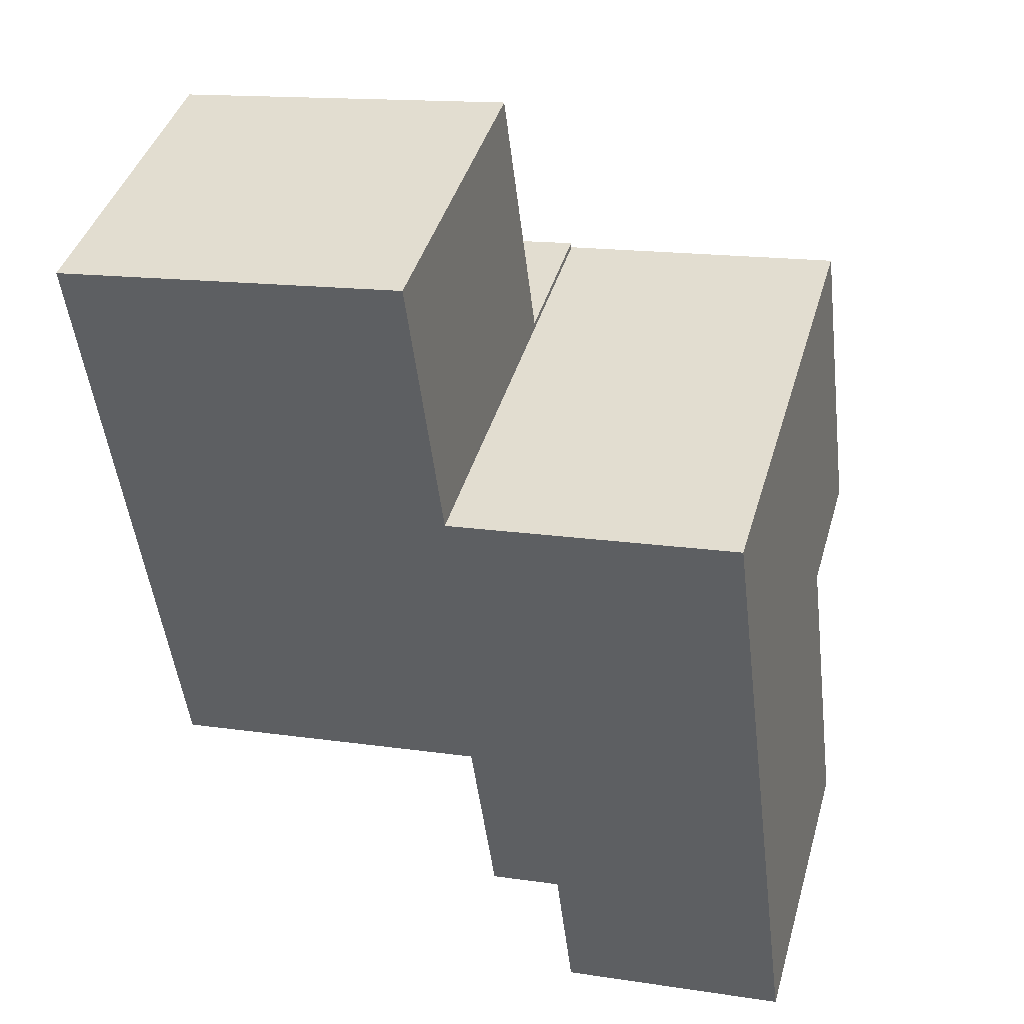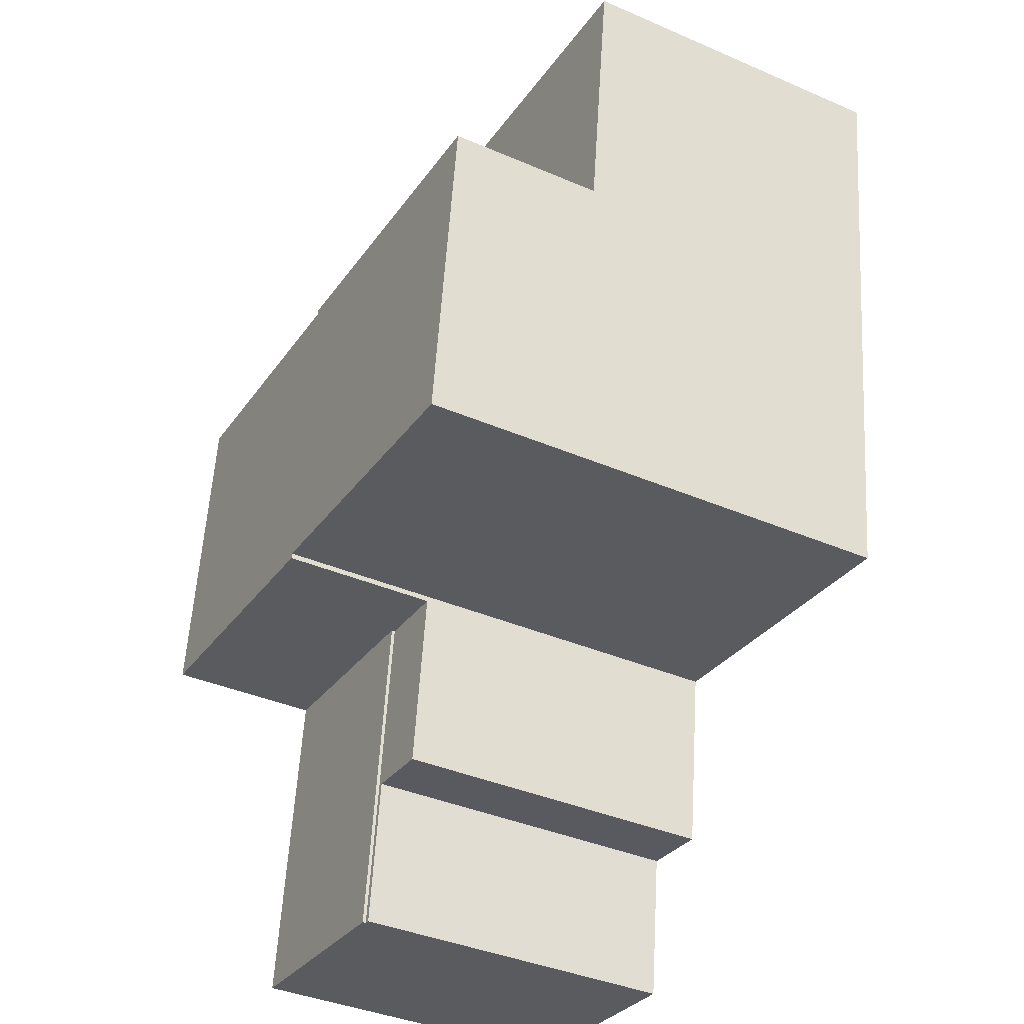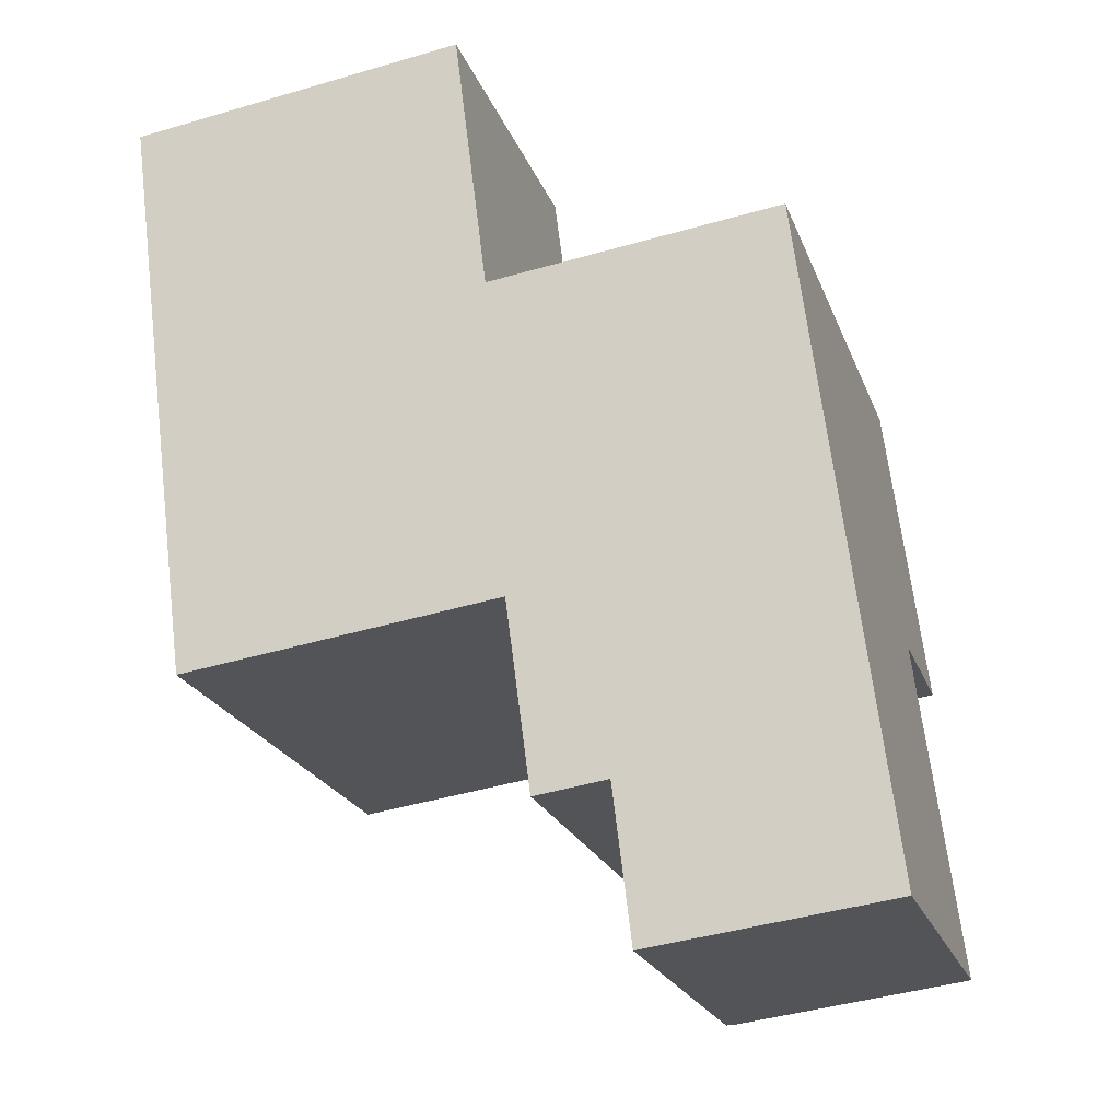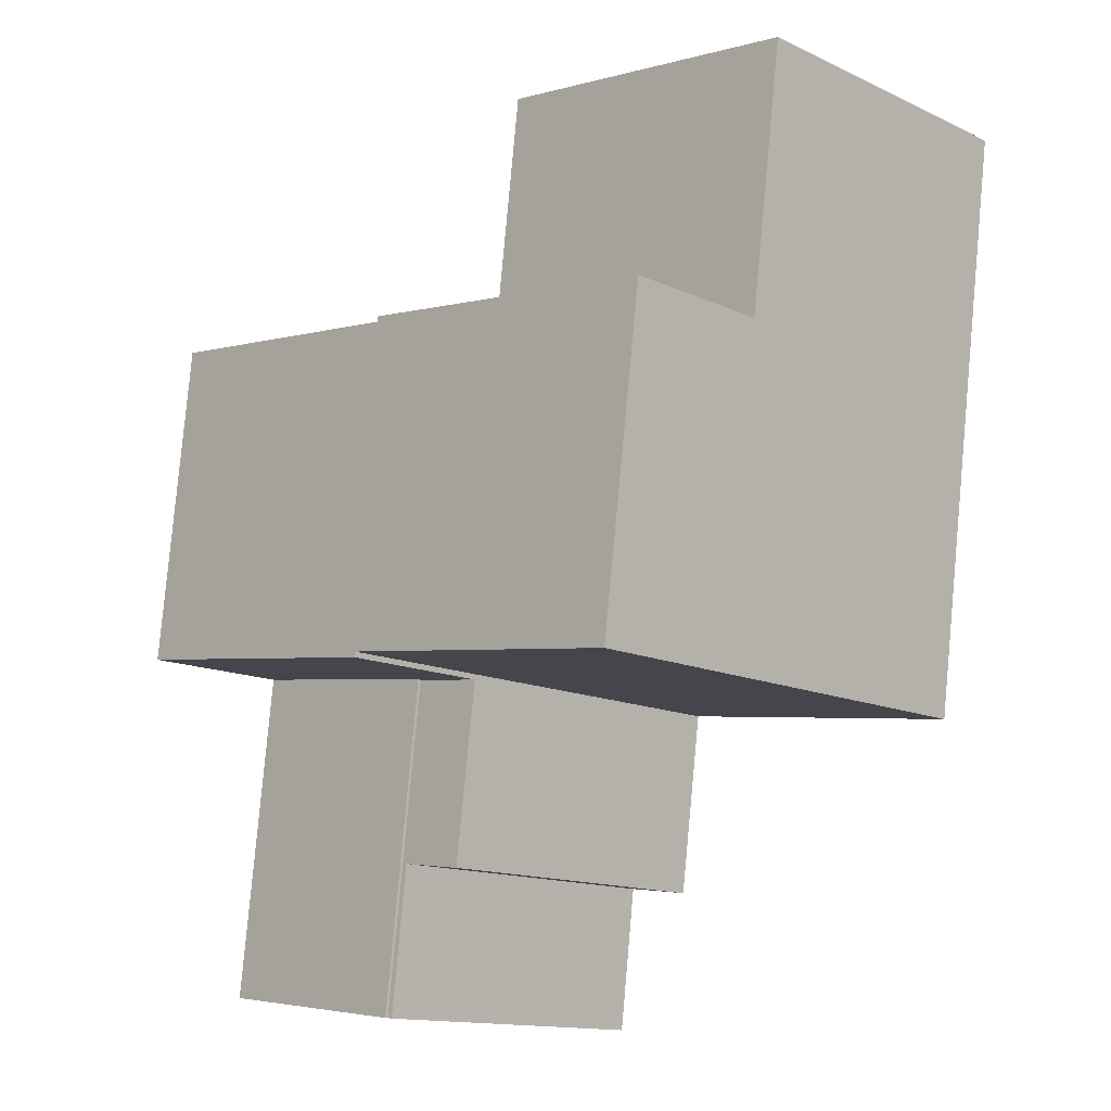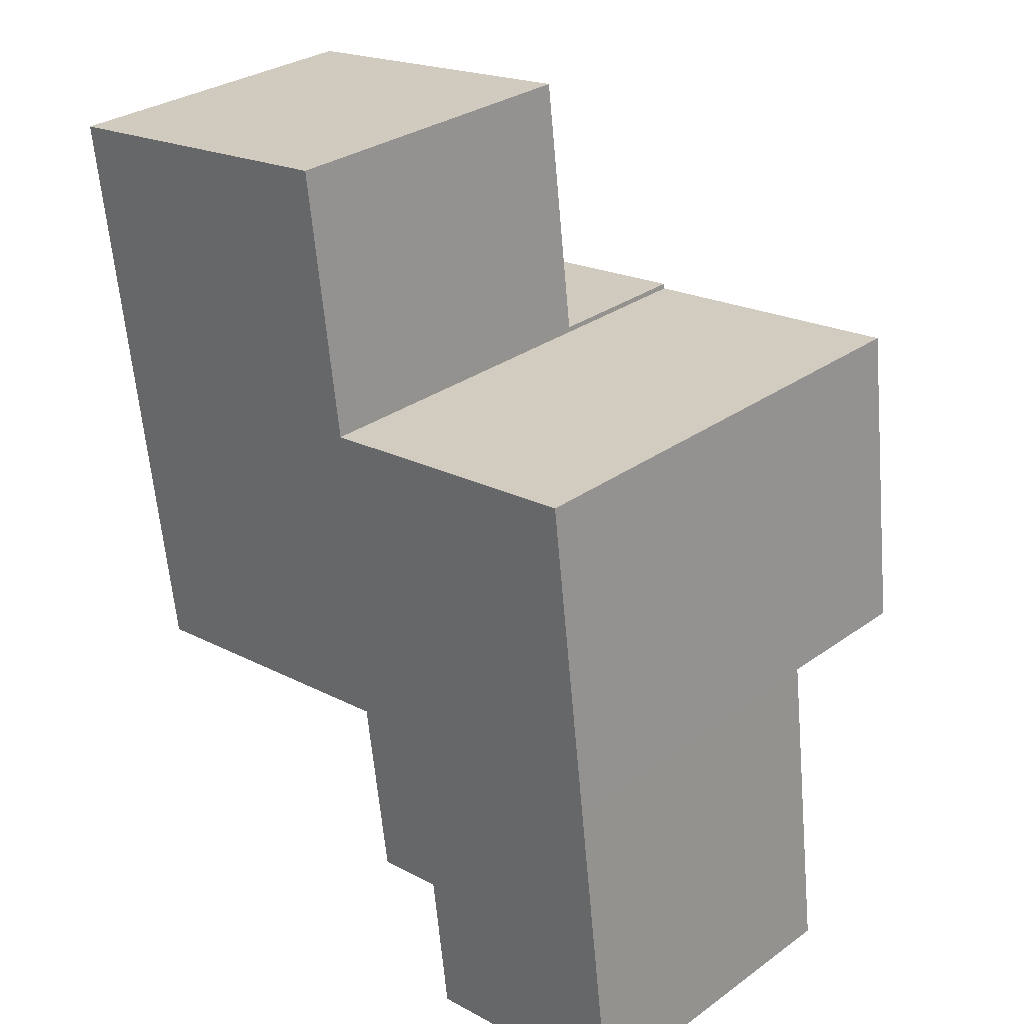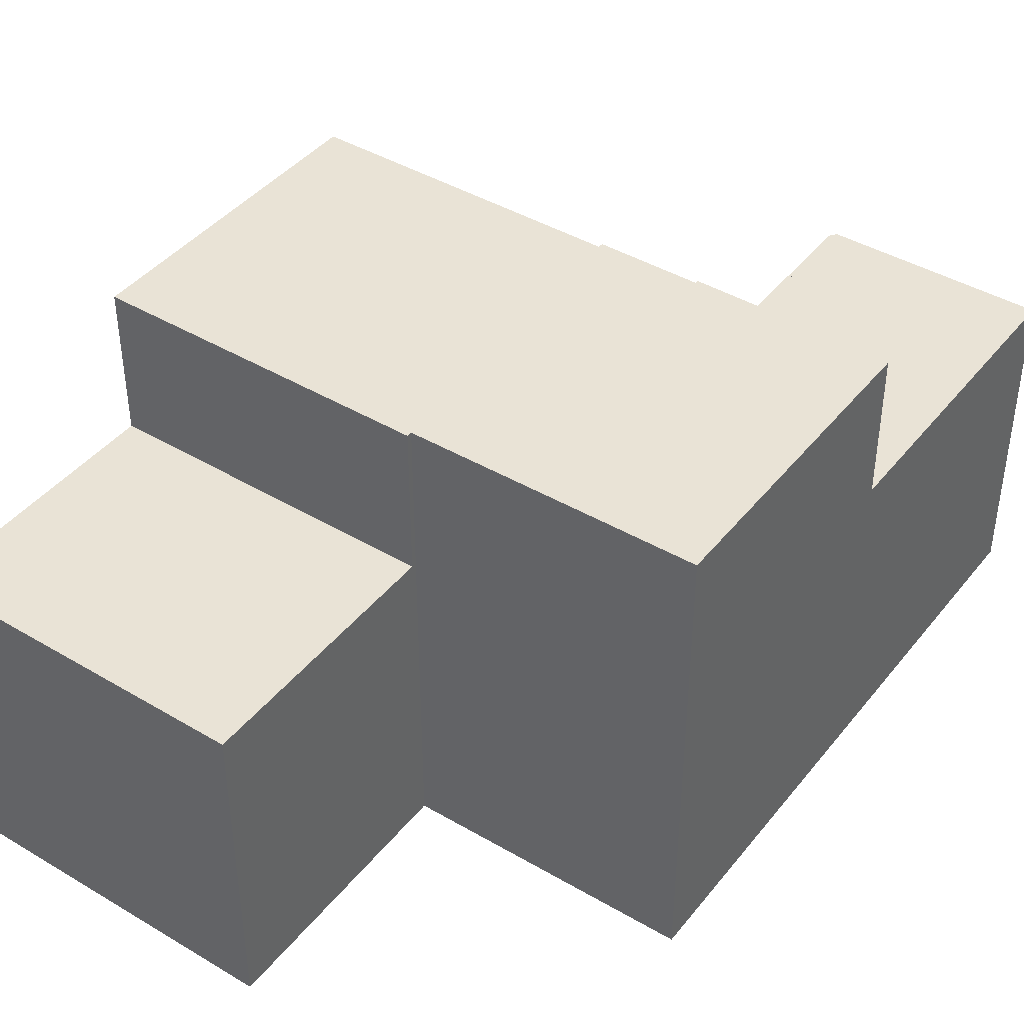
<metadata>
{"format":"obj","ext":"obj","renderer":"f3d","projection":"perspective","resolution":1024,"background":"white","views":[{"elev":41.2,"azim":15.6,"up":"+Z"},{"elev":-38.6,"azim":-118.5,"up":"+Z"},{"elev":-21.8,"azim":17.0,"up":"+Z"},{"elev":-13.7,"azim":-135.8,"up":"+Z"},{"elev":30.3,"azim":44.1,"up":"+Z"},{"elev":42.2,"azim":28.0,"up":"+Y"}]}
</metadata>
<code>
v  8.864 9.126 -10.09
v  7.403 9.126 -10.28
v  7.39 9.126 -10.18
v  0.65 9.126 -4.946
v  1.44 9.126 -10.96
v  6.958 9.126 -4.111
v  6.97 9.126 -4.21
v  13.13 9.126 -9.529
v  12.38 9.126 -3.54
v  8.115 9.126 -4.068
v  6.97 2.578e-16 -4.21
v  12.38 2.168e-16 -3.54
v  8.115 2.491e-16 -4.068
v  0.65 3.029e-16 -4.946
v  6.958 2.517e-16 -4.111
v  13.13 5.835e-16 -9.529
v  7.403 6.294e-16 -10.28
v  8.864 6.177e-16 -10.09
v  7.39 6.233e-16 -10.18
v  1.44 6.711e-16 -10.96
v  7.403 6.211 -10.28
v  9.19 6.211 -13.5
v  7.85 6.211 -13.68
v  9.636 6.211 -16.29
v  9.53 6.211 -16.3
v  8.864 6.211 -10.09
v  9.636 9.973e-16 -16.29
v  9.53 9.981e-16 -16.3
v  9.19 8.266e-16 -13.5
v  7.85 8.377e-16 -13.68
v  8.864 6.273 -10.09
v  13.9 6.273 -15.75
v  9.636 6.273 -16.29
v  13.13 6.273 -9.529
v  13.9 9.644e-16 -15.75
v  0 6.211 3.803e-16
v  6.958 6.211 -4.111
v  0.65 6.211 -4.946
v  6.34 6.211 0.84
v  0 0 0
v  6.34 -5.144e-17 0.84
g defaultobject
f 1 2 3
f 4 3 5
f 3 4 6
f 3 6 7
f 3 7 1
f 1 7 8
f 7 9 8
f 9 7 10
f 11 10 7
f 10 11 9
f 9 11 12
f 12 11 13
f 14 6 4
f 6 14 15
f 12 8 9
f 8 12 16
f 15 7 6
f 7 15 11
f 16 1 8
f 1 16 2
f 2 16 17
f 17 16 18
f 19 5 3
f 5 19 20
f 17 3 2
f 3 17 19
f 20 4 5
f 4 20 14
f 20 15 14
f 15 20 19
f 15 19 17
f 15 17 11
f 11 17 18
f 11 18 13
f 13 18 12
f 12 18 16
f 21 22 23
f 22 24 25
f 24 22 26
f 26 22 21
f 18 24 26
f 24 18 27
f 27 25 24
f 25 27 28
f 29 23 22
f 23 29 30
f 28 22 25
f 22 28 29
f 30 21 23
f 21 30 17
f 17 26 21
f 26 17 18
f 30 29 17
f 18 29 27
f 29 18 17
f 27 29 28
f 31 32 33
f 32 31 34
f 18 34 31
f 34 18 16
f 16 32 34
f 32 16 35
f 35 33 32
f 33 35 27
f 27 31 33
f 31 27 18
f 18 35 16
f 35 18 27
f 36 37 38
f 37 36 39
f 40 39 36
f 39 40 41
f 41 37 39
f 37 41 15
f 15 38 37
f 38 15 14
f 14 36 38
f 36 14 40
f 40 15 41
f 15 40 14

</code>
